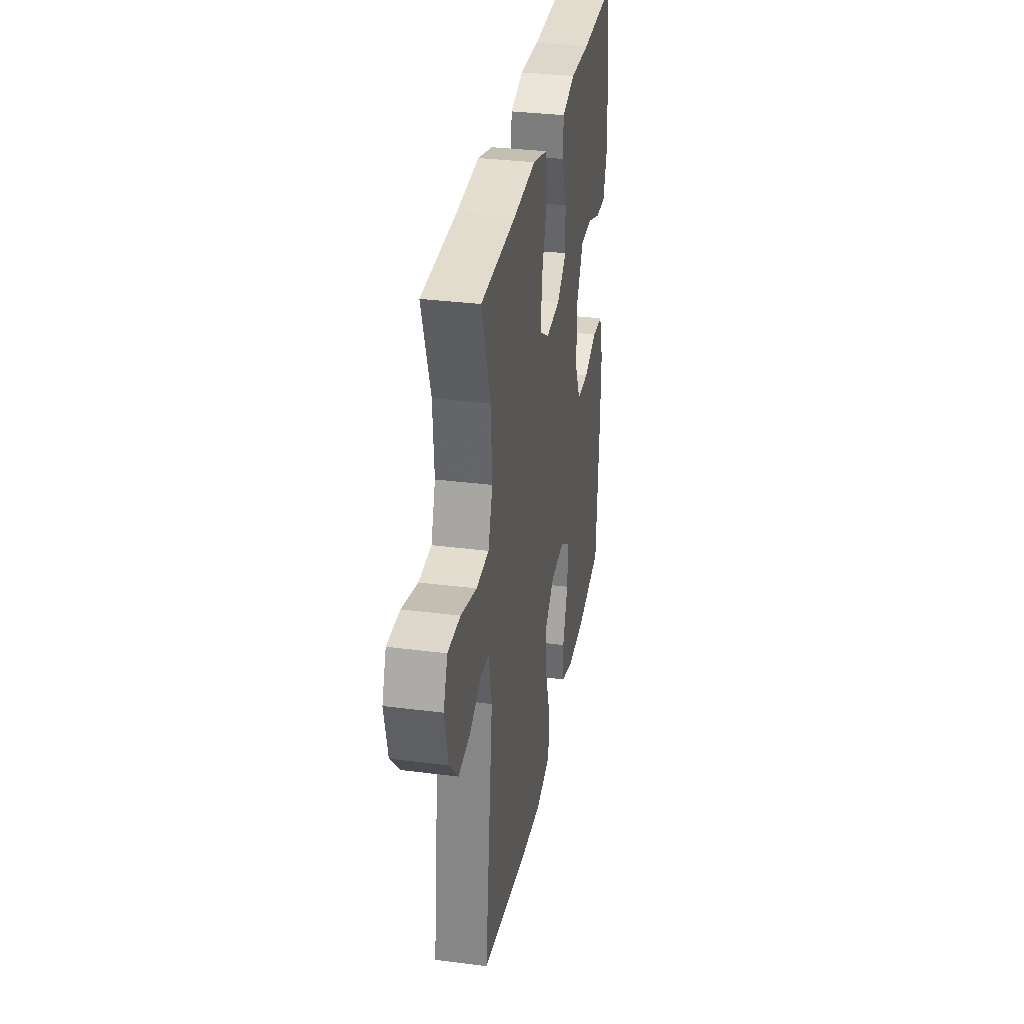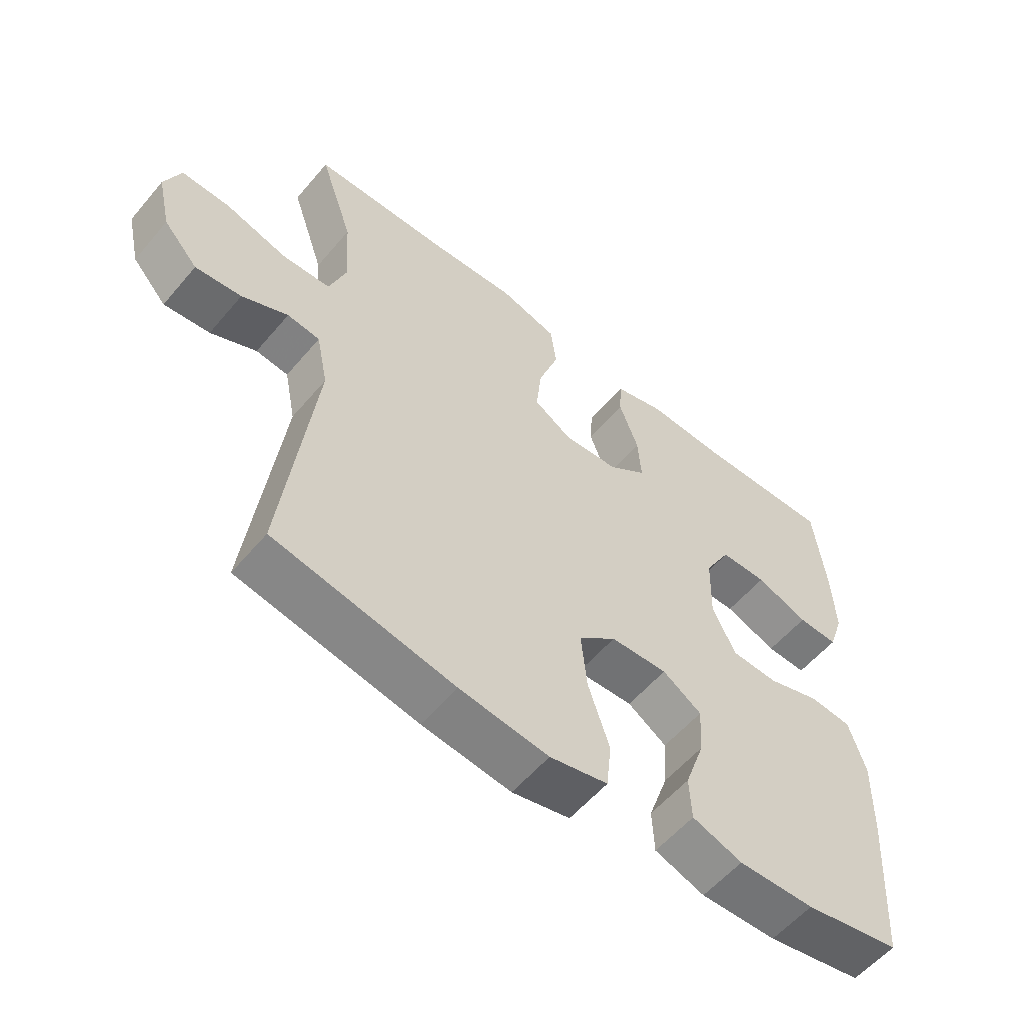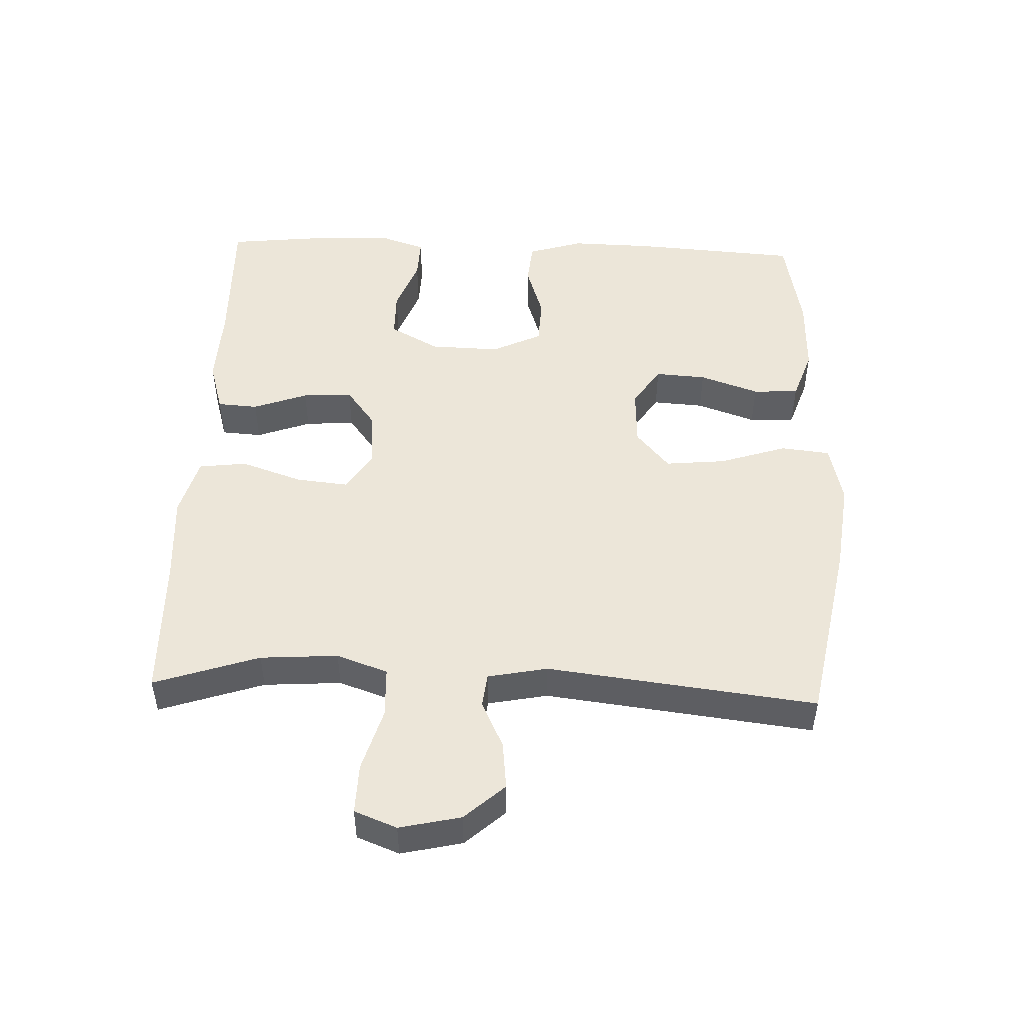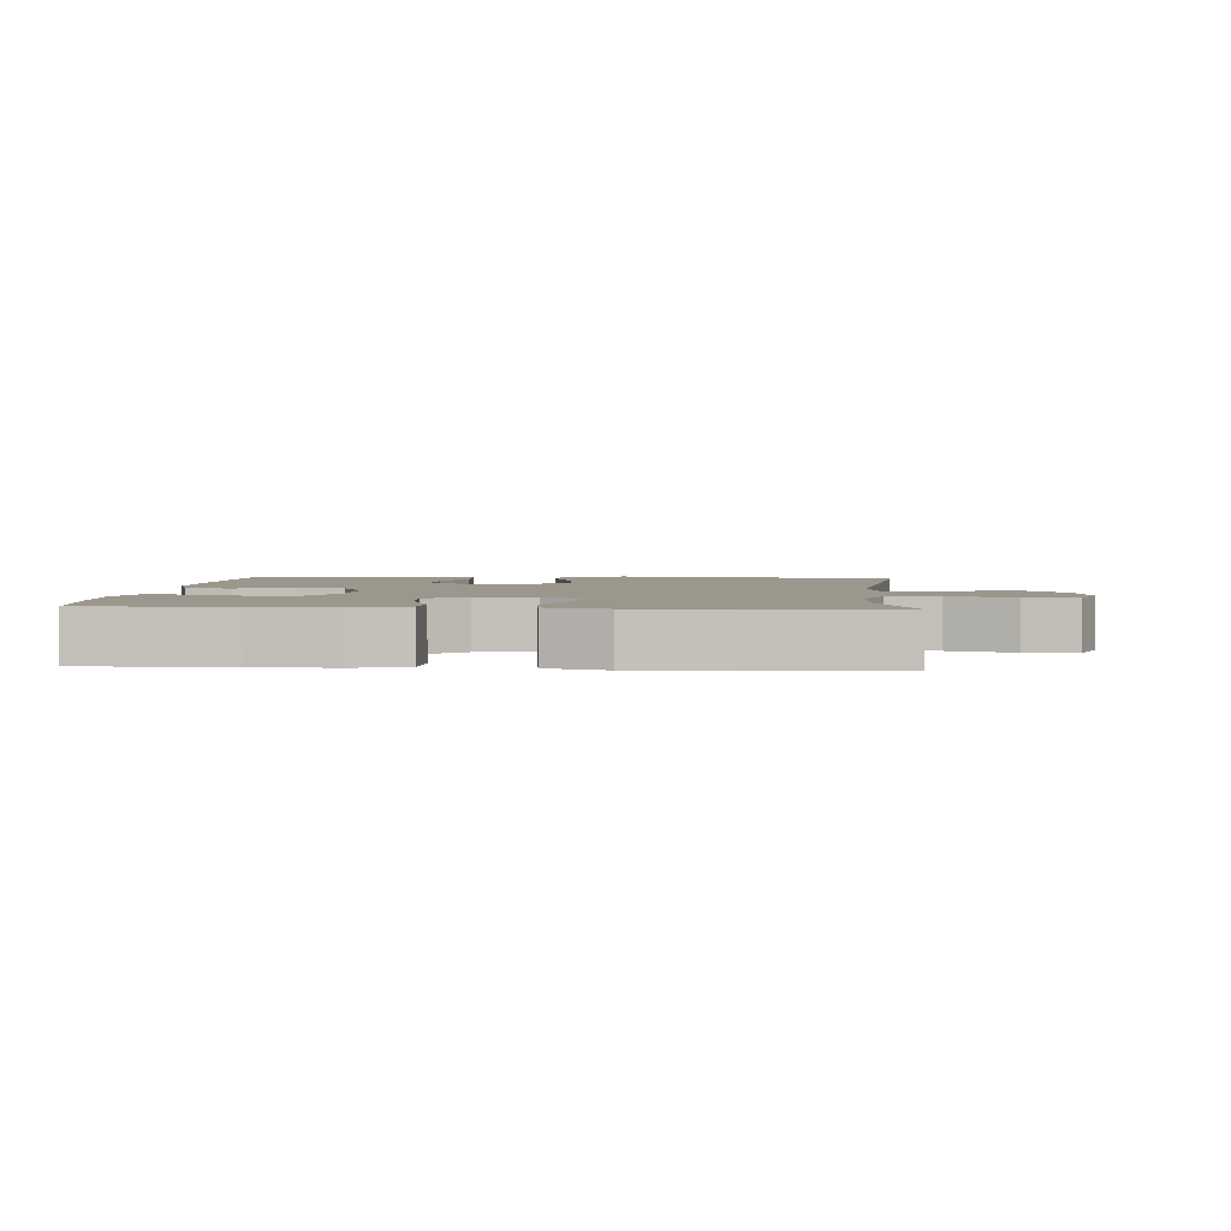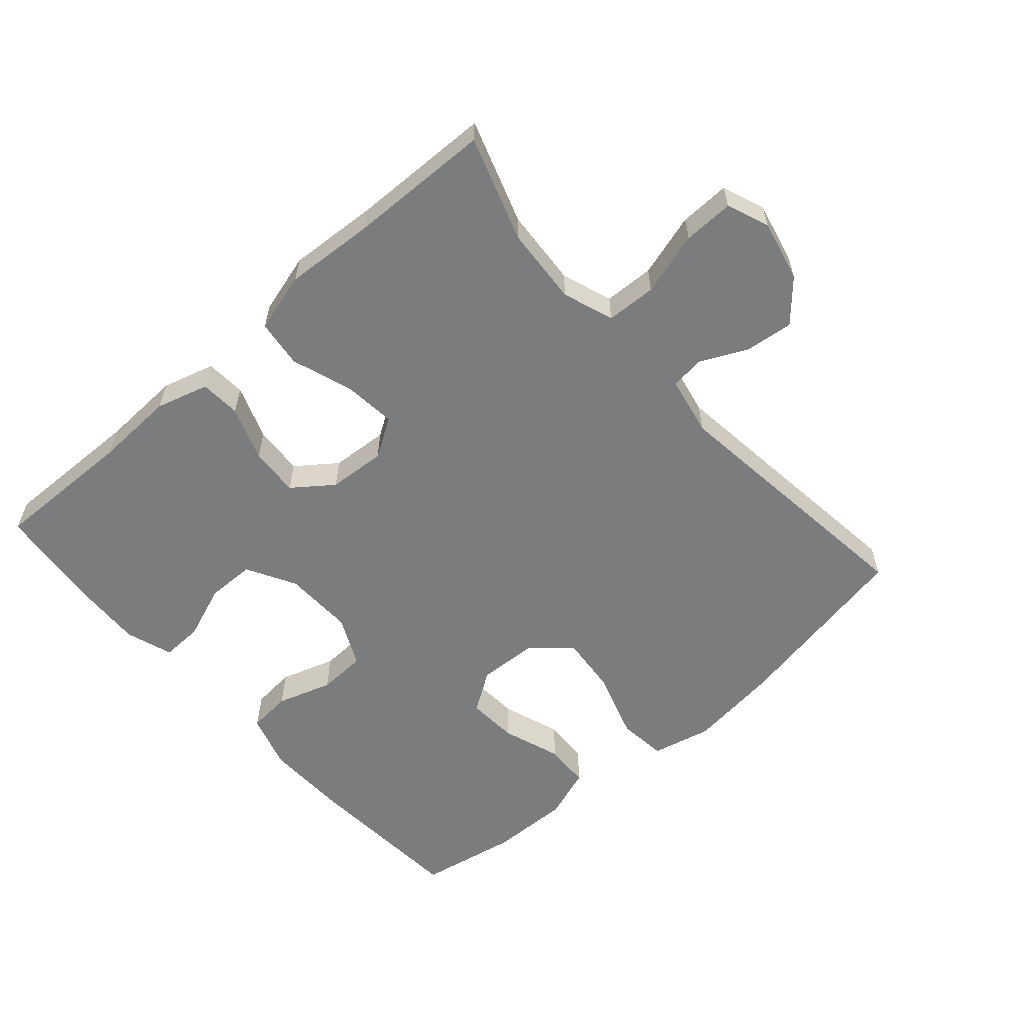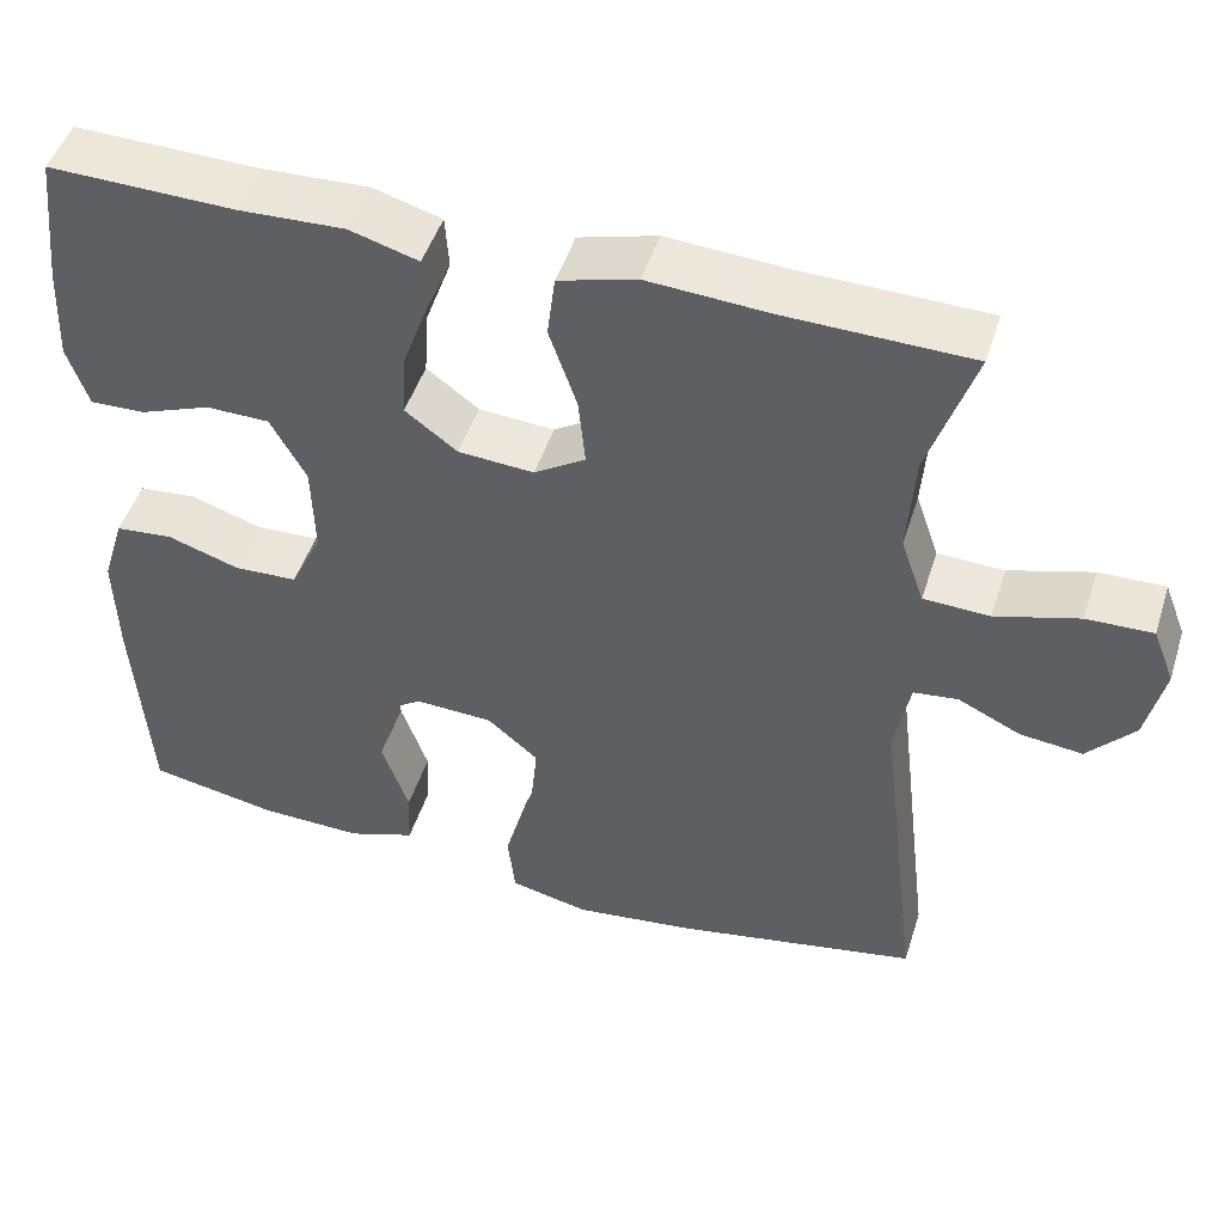
<metadata>
{"format":"obj","ext":"obj","renderer":"f3d","projection":"perspective","resolution":1024,"background":"white","views":[{"elev":32.9,"azim":100.1,"up":"+Z"},{"elev":-57.0,"azim":140.3,"up":"+Z"},{"elev":49.0,"azim":92.2,"up":"+Y"},{"elev":2.9,"azim":4.4,"up":"+Y"},{"elev":-58.6,"azim":41.4,"up":"+Y"},{"elev":47.8,"azim":17.4,"up":"+Z"}]}
</metadata>
<code>
v -0.5 0.07 -0.5
v -0.517 0.07 -0.252
v -0.52 0.07 -0.126
v -0.494 0.07 -0.042
v -0.428 0.07 -0.036
v -0.345 0.07 -0.063
v -0.272 0.07 -0.06
v -0.236 0.07 0.015
v -0.239 0.07 0.121
v -0.28 0.07 0.195
v -0.353 0.07 0.196
v -0.435 0.07 0.165
v -0.498 0.07 0.163
v -0.522 0.07 0.234
v -0.517 0.07 0.346
v -0.5 0.07 0.5
v -0.285 0.07 0.495
v -0.164 0.07 0.5
v -0.085 0.07 0.477
v -0.081 0.07 0.416
v -0.111 0.07 0.334
v -0.116 0.07 0.259
v -0.056 0.07 0.214
v 0.031 0.07 0.208
v 0.09 0.07 0.245
v 0.082 0.07 0.324
v 0.05 0.07 0.417
v 0.059 0.07 0.489
v 0.149 0.07 0.514
v 0.286 0.07 0.505
v 0.5 0.07 0.5
v 0.447 0.07 0.342
v 0.439 0.07 0.225
v 0.466 0.07 0.148
v 0.542 0.07 0.145
v 0.638 0.07 0.173
v 0.714 0.07 0.175
v 0.739 0.07 0.111
v 0.718 0.07 0.019
v 0.664 0.07 -0.041
v 0.592 0.07 -0.033
v 0.52 0.07 0.001
v 0.469 0.07 -0.005
v 0.451 0.07 -0.095
v 0.5 0.07 -0.5
v 0.219 0.07 -0.553
v 0.08 0.07 -0.57
v -0.011 0.07 -0.549
v -0.019 0.07 -0.475
v 0.014 0.07 -0.374
v 0.023 0.07 -0.283
v -0.036 0.07 -0.233
v -0.125 0.07 -0.229
v -0.186 0.07 -0.269
v -0.181 0.07 -0.346
v -0.15 0.07 -0.435
v -0.153 0.07 -0.504
v -0.231 0.07 -0.531
v -0.35 0.07 -0.528
v -0.5 0 -0.5
v -0.517 0 -0.252
v -0.52 0 -0.126
v -0.494 0 -0.042
v -0.428 0 -0.036
v -0.345 0 -0.063
v -0.272 0 -0.06
v -0.236 0 0.015
v -0.239 0 0.121
v -0.28 0 0.195
v -0.353 0 0.196
v -0.435 0 0.165
v -0.498 0 0.163
v -0.522 0 0.234
v -0.517 0 0.346
v -0.5 0 0.5
v -0.285 0 0.495
v -0.164 0 0.5
v -0.085 0 0.477
v -0.081 0 0.416
v -0.111 0 0.334
v -0.116 0 0.259
v -0.056 0 0.214
v 0.031 0 0.208
v 0.09 0 0.245
v 0.082 0 0.324
v 0.05 0 0.417
v 0.059 0 0.489
v 0.149 0 0.514
v 0.286 0 0.505
v 0.5 0 0.5
v 0.447 0 0.342
v 0.439 0 0.225
v 0.466 0 0.148
v 0.542 0 0.145
v 0.638 0 0.173
v 0.714 0 0.175
v 0.739 0 0.111
v 0.718 0 0.019
v 0.664 0 -0.041
v 0.592 0 -0.033
v 0.52 0 0.001
v 0.469 0 -0.005
v 0.451 0 -0.095
v 0.5 0 -0.5
v 0.219 0 -0.553
v 0.08 0 -0.57
v -0.011 0 -0.549
v -0.019 0 -0.475
v 0.014 0 -0.374
v 0.023 0 -0.283
v -0.036 0 -0.233
v -0.125 0 -0.229
v -0.186 0 -0.269
v -0.181 0 -0.346
v -0.15 0 -0.435
v -0.153 0 -0.504
v -0.231 0 -0.531
v -0.35 0 -0.528
f 55 56 57 58
f 54 55 58 59
f 47 48 49 50
f 47 50 51
f 44 45 46 47
f 43 44 47 51
f 39 40 41 42
f 37 38 39 42
f 35 36 37 42
f 34 35 42 43
f 33 34 43 51
f 30 31 32
f 26 27 28 29
f 25 26 29 30
f 18 19 20 21
f 17 18 21 22
f 16 17 22
f 15 16 22 23
f 11 12 13 14
f 10 11 14 15
f 3 4 5 6
f 3 6 7
f 2 3 7
f 54 59 1 2
f 53 54 2 7
f 52 53 7 8
f 51 52 8 9
f 33 51 9 10
f 25 30 32 33
f 24 25 33
f 24 33 10
f 23 24 10
f 10 15 23
f 117 116 115 114
f 118 117 114 113
f 109 108 107 106
f 110 109 106
f 106 105 104 103
f 110 106 103 102
f 101 100 99 98
f 101 98 97 96
f 101 96 95 94
f 102 101 94 93
f 110 102 93 92
f 91 90 89
f 88 87 86 85
f 89 88 85 84
f 80 79 78 77
f 81 80 77 76
f 81 76 75
f 82 81 75 74
f 73 72 71 70
f 74 73 70 69
f 65 64 63 62
f 66 65 62
f 66 62 61
f 61 60 118 113
f 66 61 113 112
f 67 66 112 111
f 68 67 111 110
f 69 68 110 92
f 92 91 89 84
f 92 84 83
f 69 92 83
f 69 83 82
f 82 74 69
f 1 60 61 2
f 2 61 62 3
f 3 62 63 4
f 4 63 64 5
f 5 64 65 6
f 6 65 66 7
f 7 66 67 8
f 8 67 68 9
f 9 68 69 10
f 10 69 70 11
f 11 70 71 12
f 12 71 72 13
f 13 72 73 14
f 14 73 74 15
f 15 74 75 16
f 16 75 76 17
f 17 76 77 18
f 18 77 78 19
f 19 78 79 20
f 20 79 80 21
f 21 80 81 22
f 22 81 82 23
f 23 82 83 24
f 24 83 84 25
f 25 84 85 26
f 26 85 86 27
f 27 86 87 28
f 28 87 88 29
f 29 88 89 30
f 30 89 90 31
f 31 90 91 32
f 32 91 92 33
f 33 92 93 34
f 34 93 94 35
f 35 94 95 36
f 36 95 96 37
f 37 96 97 38
f 38 97 98 39
f 39 98 99 40
f 40 99 100 41
f 41 100 101 42
f 42 101 102 43
f 43 102 103 44
f 44 103 104 45
f 45 104 105 46
f 46 105 106 47
f 47 106 107 48
f 48 107 108 49
f 49 108 109 50
f 50 109 110 51
f 51 110 111 52
f 52 111 112 53
f 53 112 113 54
f 54 113 114 55
f 55 114 115 56
f 56 115 116 57
f 57 116 117 58
f 58 117 118 59
f 59 118 60 1

</code>
